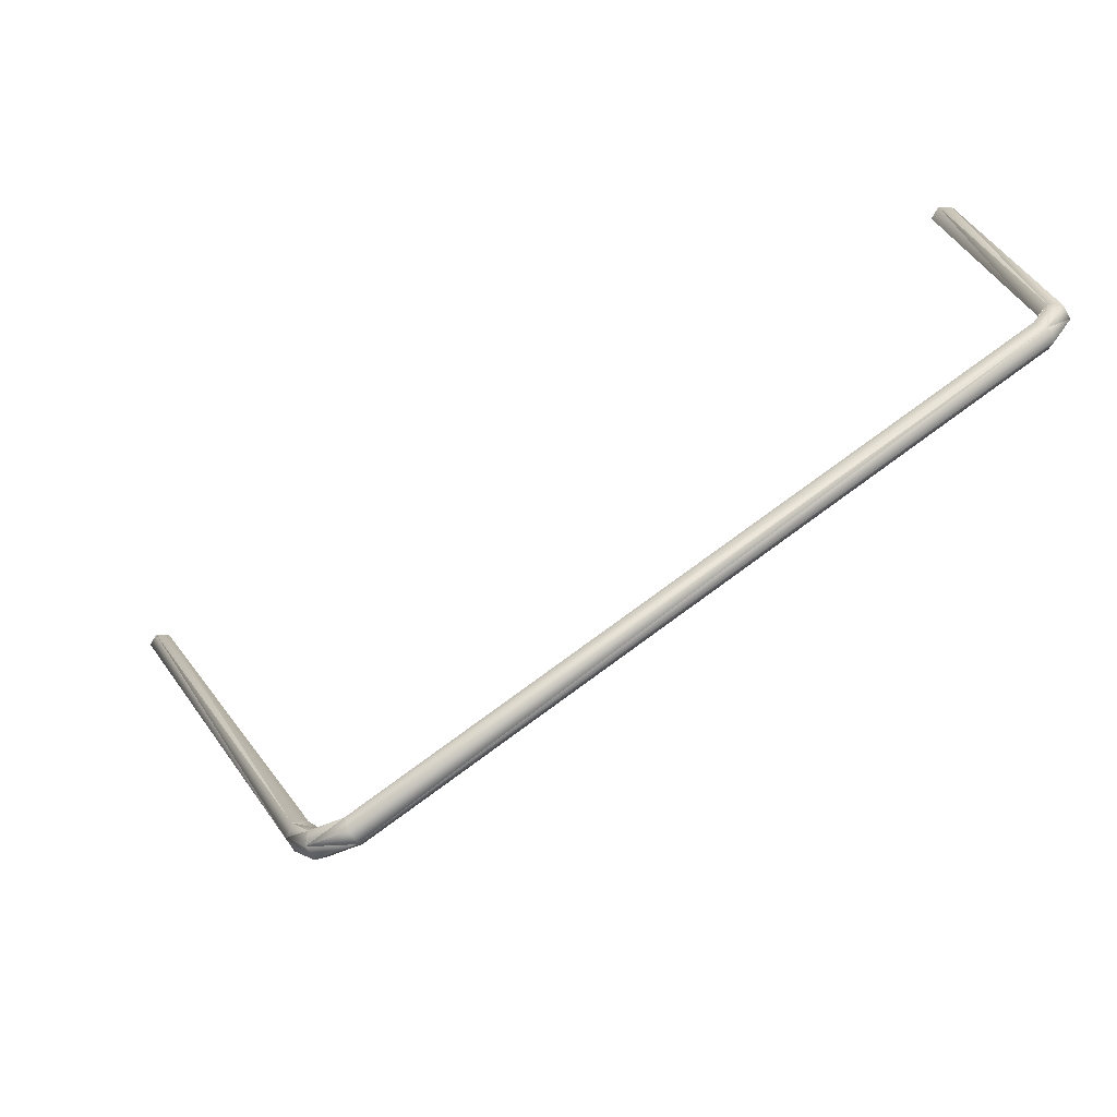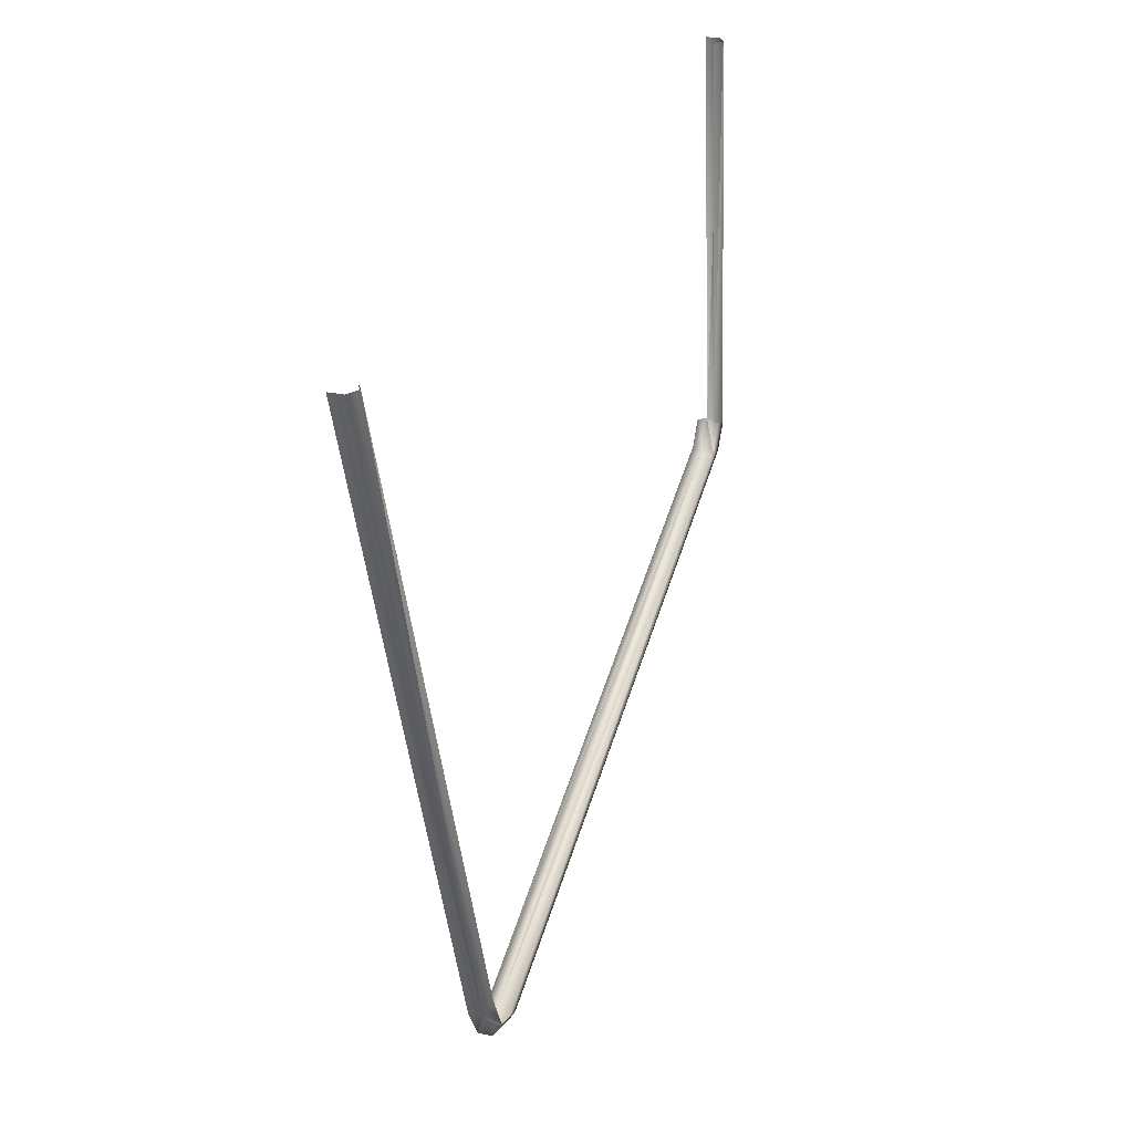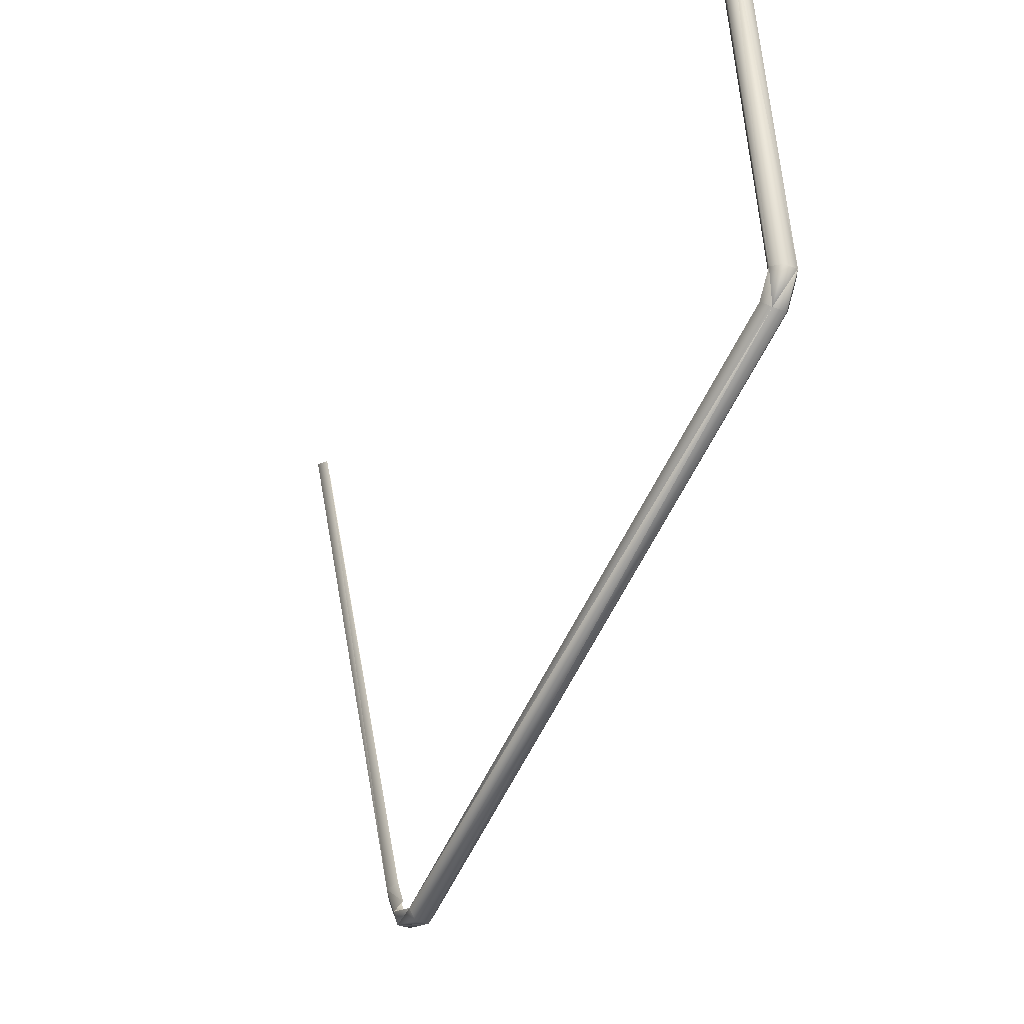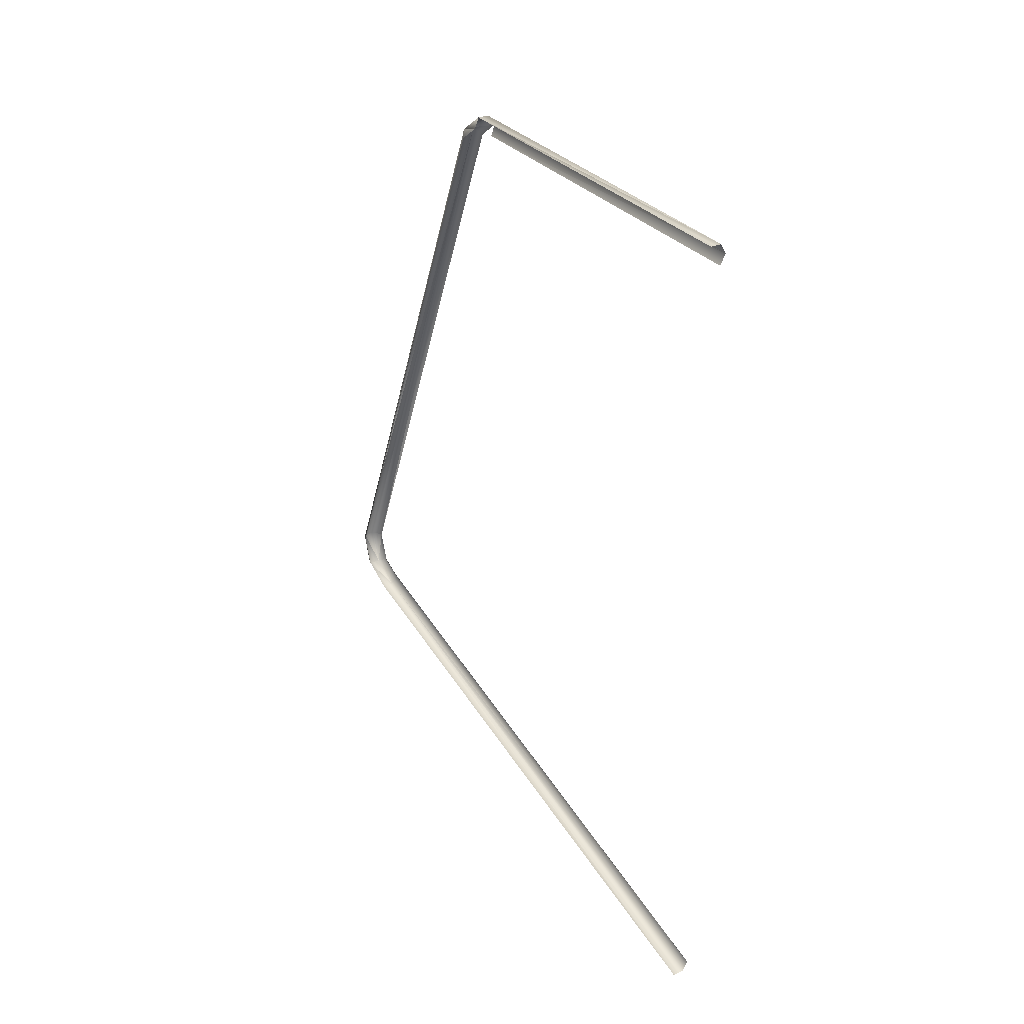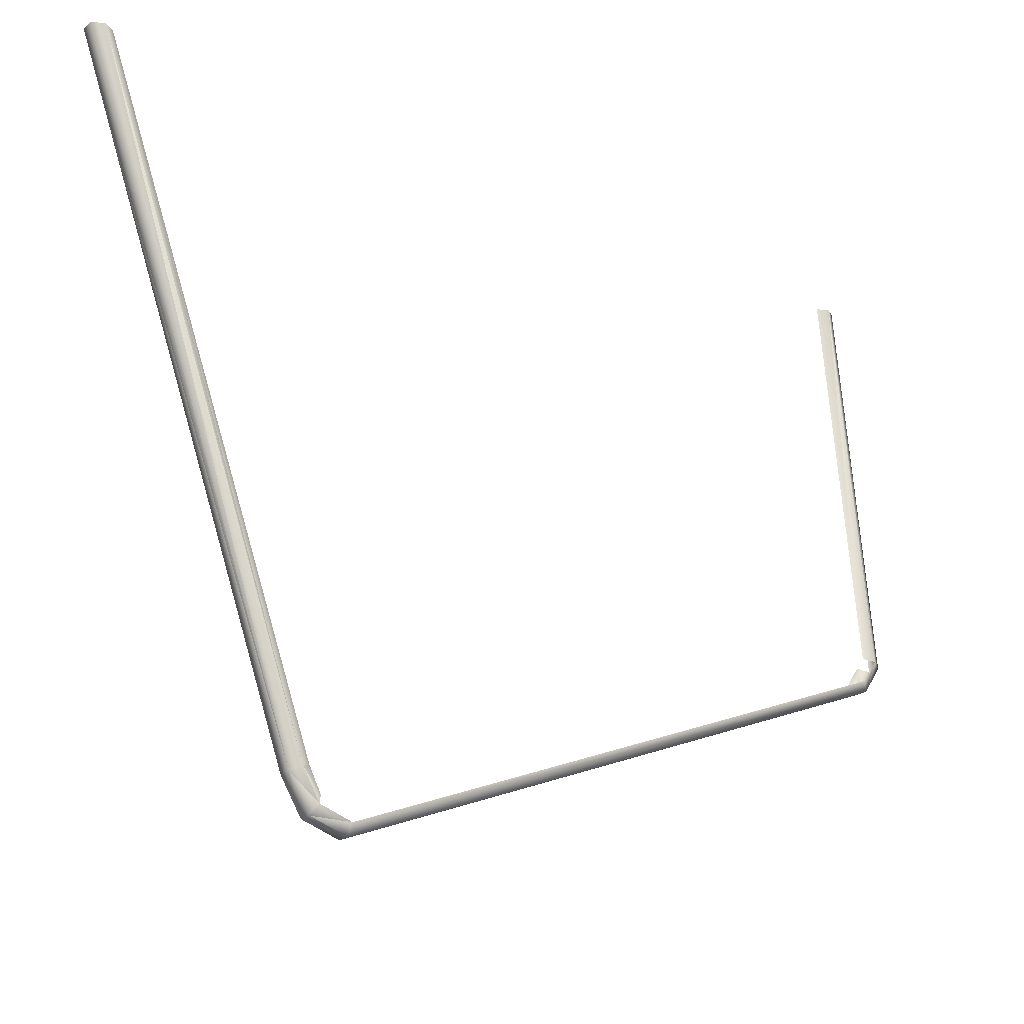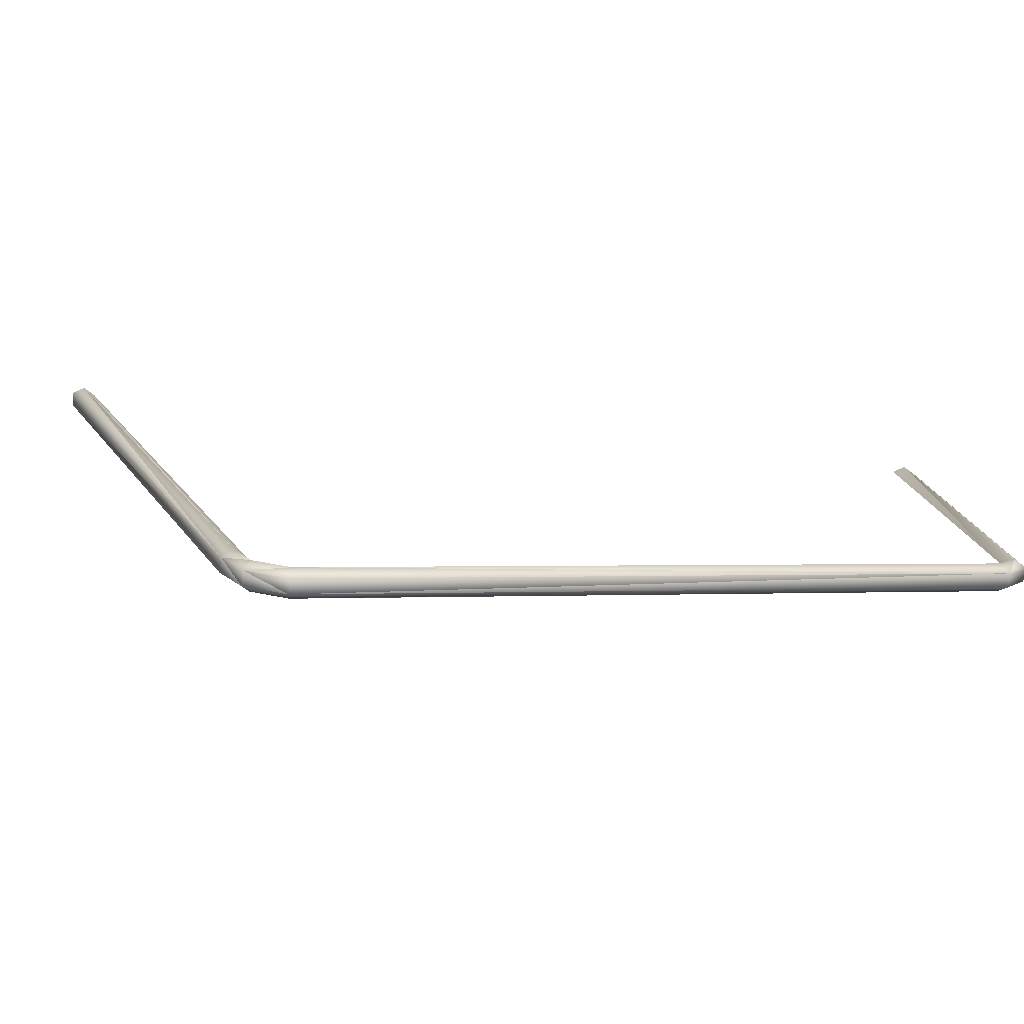
<metadata>
{"format":"obj","ext":"obj","renderer":"f3d","projection":"perspective","resolution":1024,"background":"white","views":[{"elev":-68.4,"azim":119.9,"up":"+Z"},{"elev":26.2,"azim":18.2,"up":"+Z"},{"elev":-34.5,"azim":152.6,"up":"+Z"},{"elev":27.1,"azim":-35.1,"up":"+Y"},{"elev":-23.1,"azim":52.5,"up":"+Z"},{"elev":-77.2,"azim":84.4,"up":"+Z"}]}
</metadata>
<code>
o BM_TriggerLaneL
v 1189 8.257e+04 -2.421e+04
v 1189 -3.245e+04 -7.148e+04
v 2378 -3.245e+04 -6.943e+04
v -2378 -3.245e+04 -6.943e+04
v -1189 -3.245e+04 -7.148e+04
v -1189 8.257e+04 -2.421e+04
v -1189 -3.245e+04 -7.148e+04
v 1189 -3.245e+04 -7.148e+04
v 1189 8.257e+04 -2.421e+04
v 2378 8.121e+04 -2.27e+04
v 1189 8.257e+04 -2.421e+04
v 2378 -3.245e+04 -6.943e+04
v -2378 8.121e+04 -2.27e+04
v -2378 -3.245e+04 -6.943e+04
v -1189 8.257e+04 -2.421e+04
v -1189 8.257e+04 -2.421e+04
v -1189 -3.245e+04 -7.148e+04
v 1189 8.257e+04 -2.421e+04
v 1189 -3.991e+04 -6.127e+04
v 2378 -4.173e+04 -6.218e+04
v 1189 -8.212e+04 5.401e+04
v 2378 -8.413e+04 5.401e+04
v 2378 -4.173e+04 -6.218e+04
v 1189 -4.345e+04 -6.309e+04
v -1189 -4.345e+04 -6.309e+04
v -1189 -8.615e+04 5.401e+04
v 1189 -4.345e+04 -6.309e+04
v 2378 -4.173e+04 -6.218e+04
v 2378 -8.413e+04 5.401e+04
v 1189 -8.212e+04 5.401e+04
v 1189 -3.991e+04 -6.127e+04
v 1189 -3.762e+04 -6.571e+04
v 2378 -4.173e+04 -6.218e+04
v 1189 -3.762e+04 -6.571e+04
v 2378 -3.859e+04 -6.753e+04
v 2378 -4.173e+04 -6.218e+04
v 1189 -8.615e+04 5.401e+04
v 2378 -8.413e+04 5.401e+04
v 1189 -4.345e+04 -6.309e+04
v 2378 -4.173e+04 -6.218e+04
v 2378 -3.859e+04 -6.753e+04
v 1189 -4.345e+04 -6.309e+04
v -1189 -8.615e+04 5.401e+04
v 1189 -8.615e+04 5.401e+04
v 1189 -4.345e+04 -6.309e+04
v -1189 -4.345e+04 -6.309e+04
v 1189 -4.345e+04 -6.309e+04
v -1189 -3.955e+04 -6.935e+04
v 2378 -3.859e+04 -6.753e+04
v 2378 -3.245e+04 -6.943e+04
v 1189 -3.955e+04 -6.935e+04
v -2378 -3.859e+04 -6.753e+04
v -1189 -3.955e+04 -6.935e+04
v -2378 -3.245e+04 -6.943e+04
v 2378 -3.859e+04 -6.753e+04
v 1189 -3.955e+04 -6.935e+04
v 1189 -4.345e+04 -6.309e+04
v 2378 -3.245e+04 -6.943e+04
v 1189 -3.245e+04 -7.148e+04
v 1189 -3.955e+04 -6.935e+04
v -1189 -3.955e+04 -6.935e+04
v -1189 -3.245e+04 -7.148e+04
v -2378 -3.245e+04 -6.943e+04
v 1189 -3.955e+04 -6.935e+04
v 1189 -3.245e+04 -7.148e+04
v -1189 -3.245e+04 -7.148e+04
v 1189 -4.345e+04 -6.309e+04
v 1189 -3.955e+04 -6.935e+04
v -1189 -3.955e+04 -6.935e+04
v -1189 -3.955e+04 -6.935e+04
v 1189 -3.955e+04 -6.935e+04
v -1189 -3.245e+04 -7.148e+04
v 2378 8.417e+04 -1.836e+04
v 1189 8.219e+04 -1.779e+04
v 2378 7.719e+04 5.401e+04
v 1189 8.615e+04 -1.892e+04
v 2378 8.417e+04 -1.836e+04
v 1189 7.921e+04 5.401e+04
v -1189 8.615e+04 -1.892e+04
v 1189 8.615e+04 -1.892e+04
v 1189 7.921e+04 5.401e+04
v 1189 8.219e+04 -1.779e+04
v 1189 7.518e+04 5.401e+04
v 2378 7.719e+04 5.401e+04
v 2378 8.121e+04 -2.27e+04
v 2378 8.417e+04 -1.836e+04
v 1189 8.257e+04 -2.421e+04
v -2378 8.121e+04 -2.27e+04
v -1189 8.257e+04 -2.421e+04
v -2378 8.417e+04 -1.836e+04
v -1189 8.257e+04 -2.421e+04
v 1189 8.257e+04 -2.421e+04
v -1189 8.615e+04 -1.892e+04
v 2378 8.417e+04 -1.836e+04
v 1189 8.615e+04 -1.892e+04
v 1189 8.257e+04 -2.421e+04
v -1189 8.257e+04 -2.421e+04
v -1189 8.615e+04 -1.892e+04
v -2378 8.417e+04 -1.836e+04
v 2378 8.417e+04 -1.836e+04
v 2378 7.719e+04 5.401e+04
v 1189 7.921e+04 5.401e+04
v 1189 8.257e+04 -2.421e+04
v 1189 8.615e+04 -1.892e+04
v -1189 8.615e+04 -1.892e+04
v -1189 7.921e+04 5.401e+04
v -1189 8.615e+04 -1.892e+04
v 1189 7.921e+04 5.401e+04
f 3 2 1
f 6 5 4
f 9 8 7
f 12 11 10
f 15 14 13
f 18 17 16
f 21 20 19
f 24 23 22
f 27 26 25
f 30 29 28
f 33 32 31
f 36 35 34
f 39 38 37
f 42 41 40
f 45 44 43
f 48 47 46
f 51 50 49
f 54 53 52
f 57 56 55
f 60 59 58
f 63 62 61
f 66 65 64
f 69 68 67
f 72 71 70
f 75 74 73
f 78 77 76
f 81 80 79
f 84 83 82
f 87 86 85
f 90 89 88
f 93 92 91
f 96 95 94
f 99 98 97
f 102 101 100
f 105 104 103
f 108 107 106

</code>
